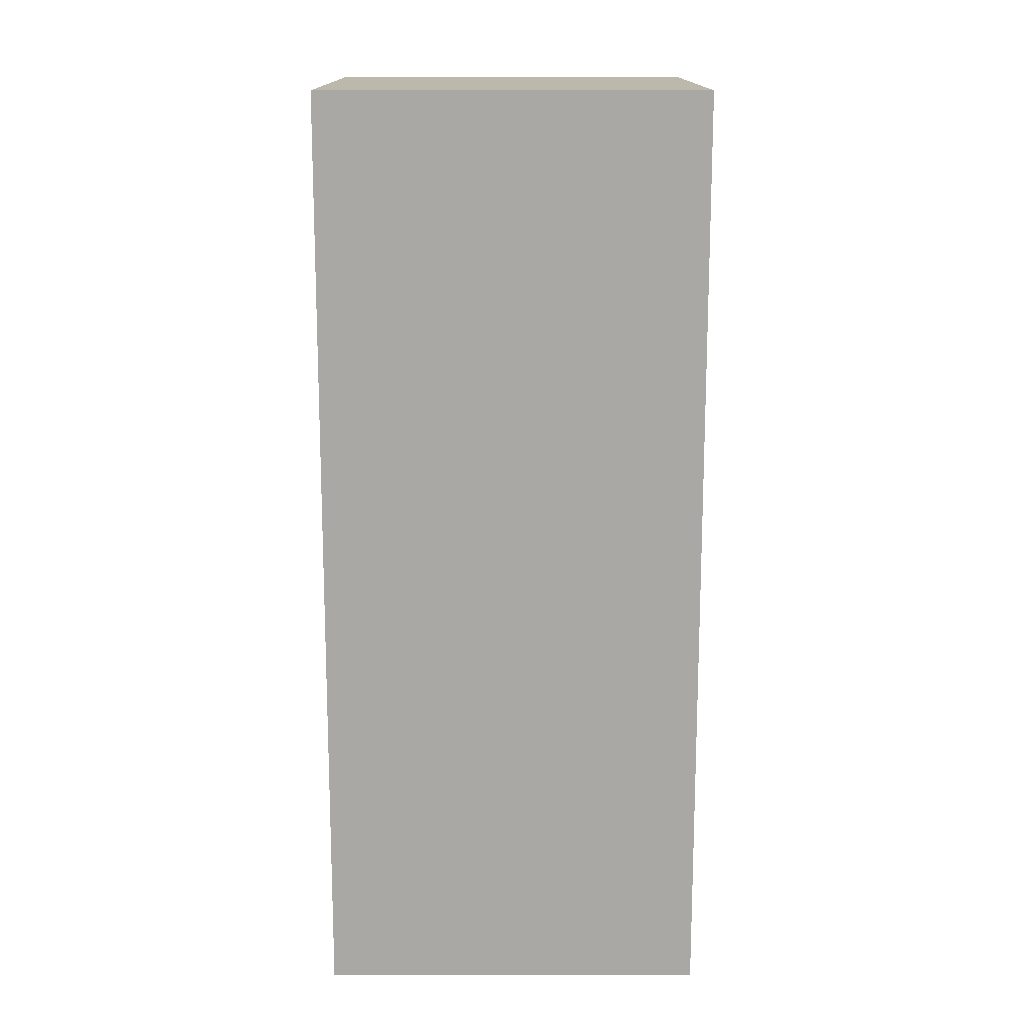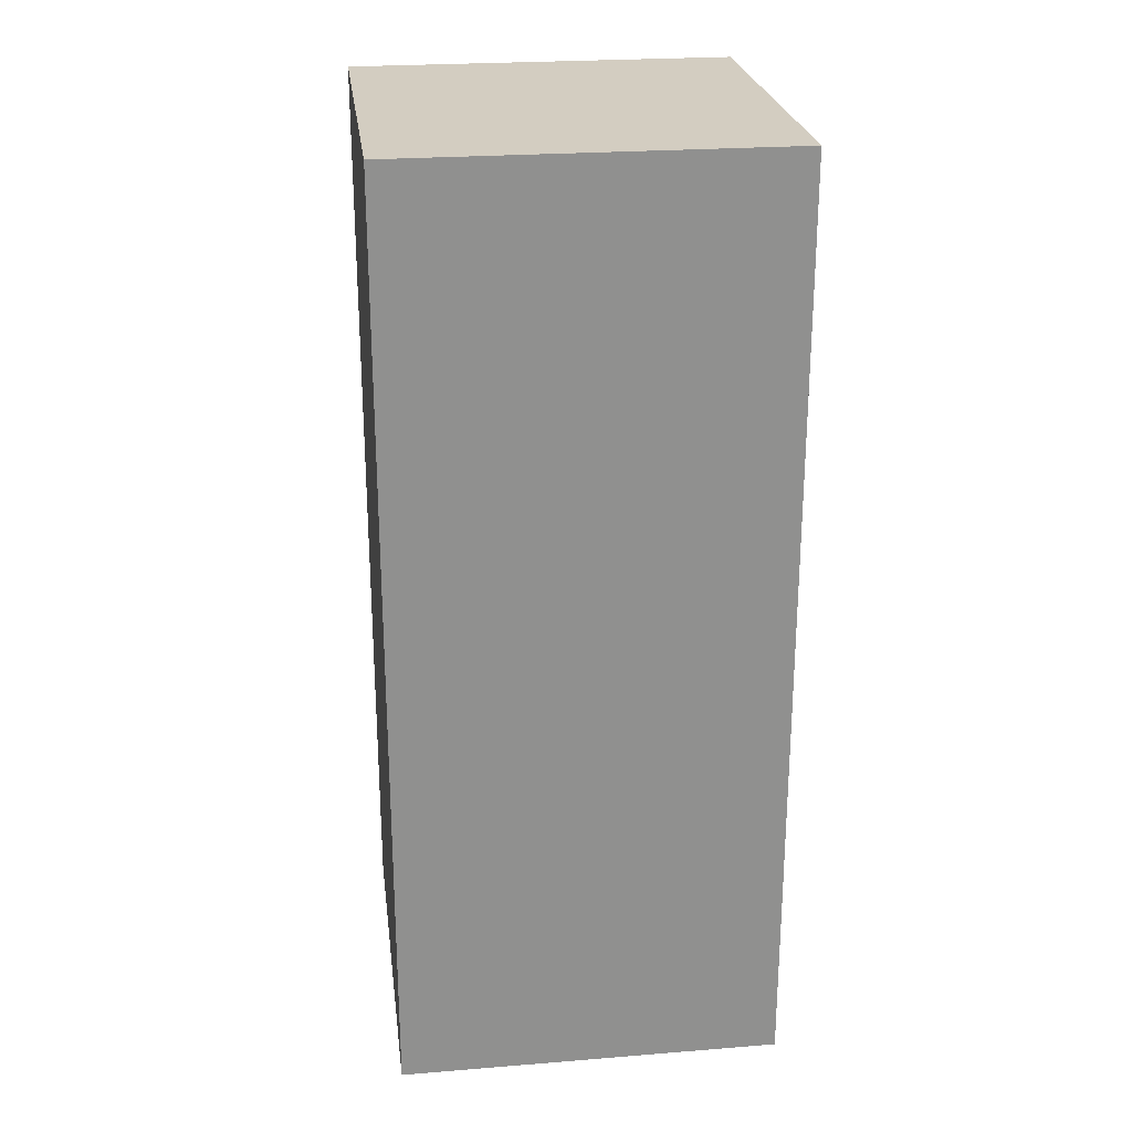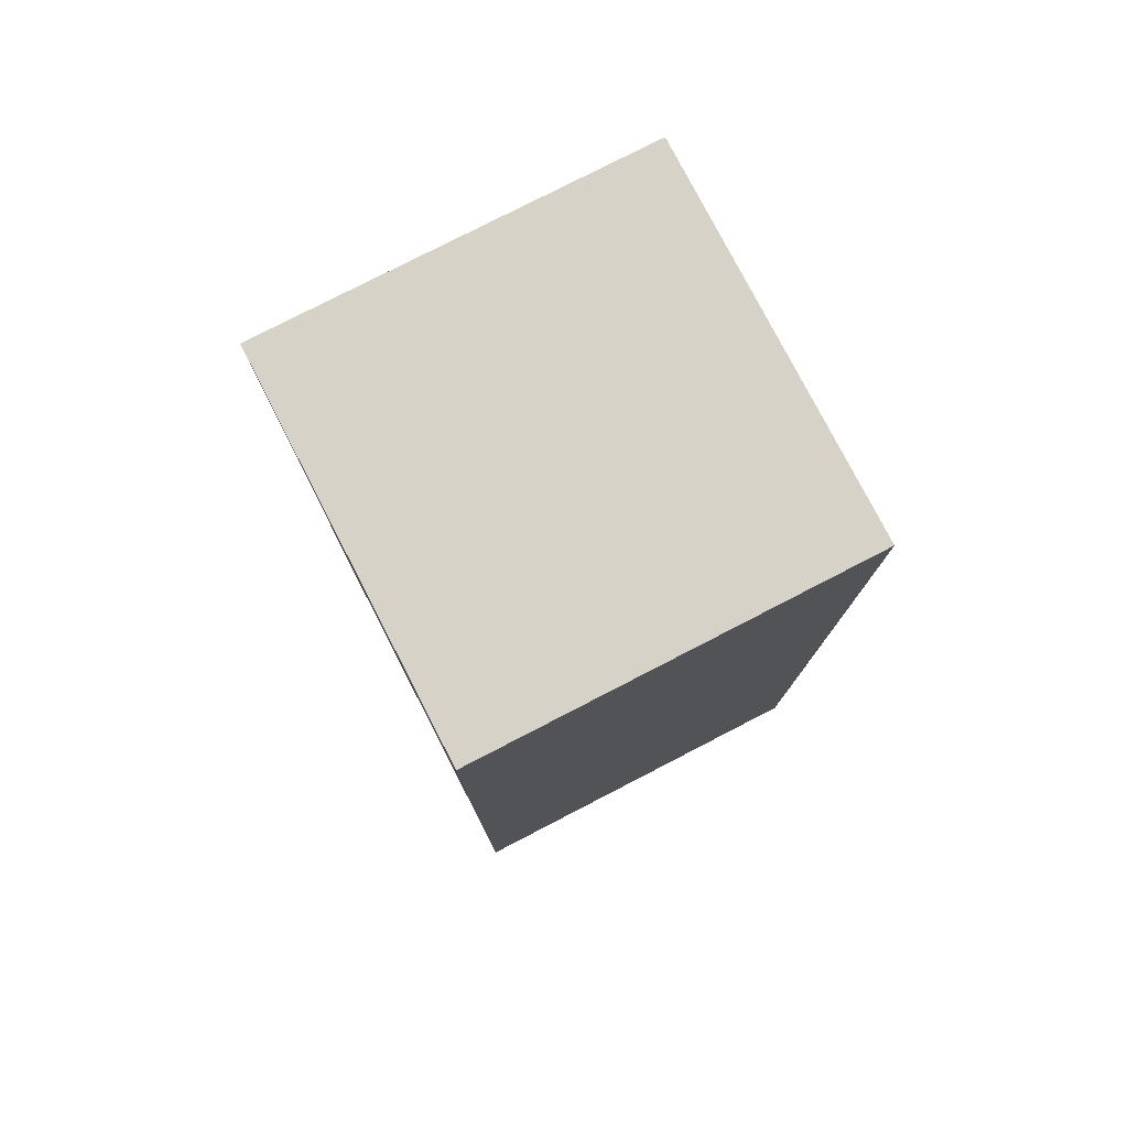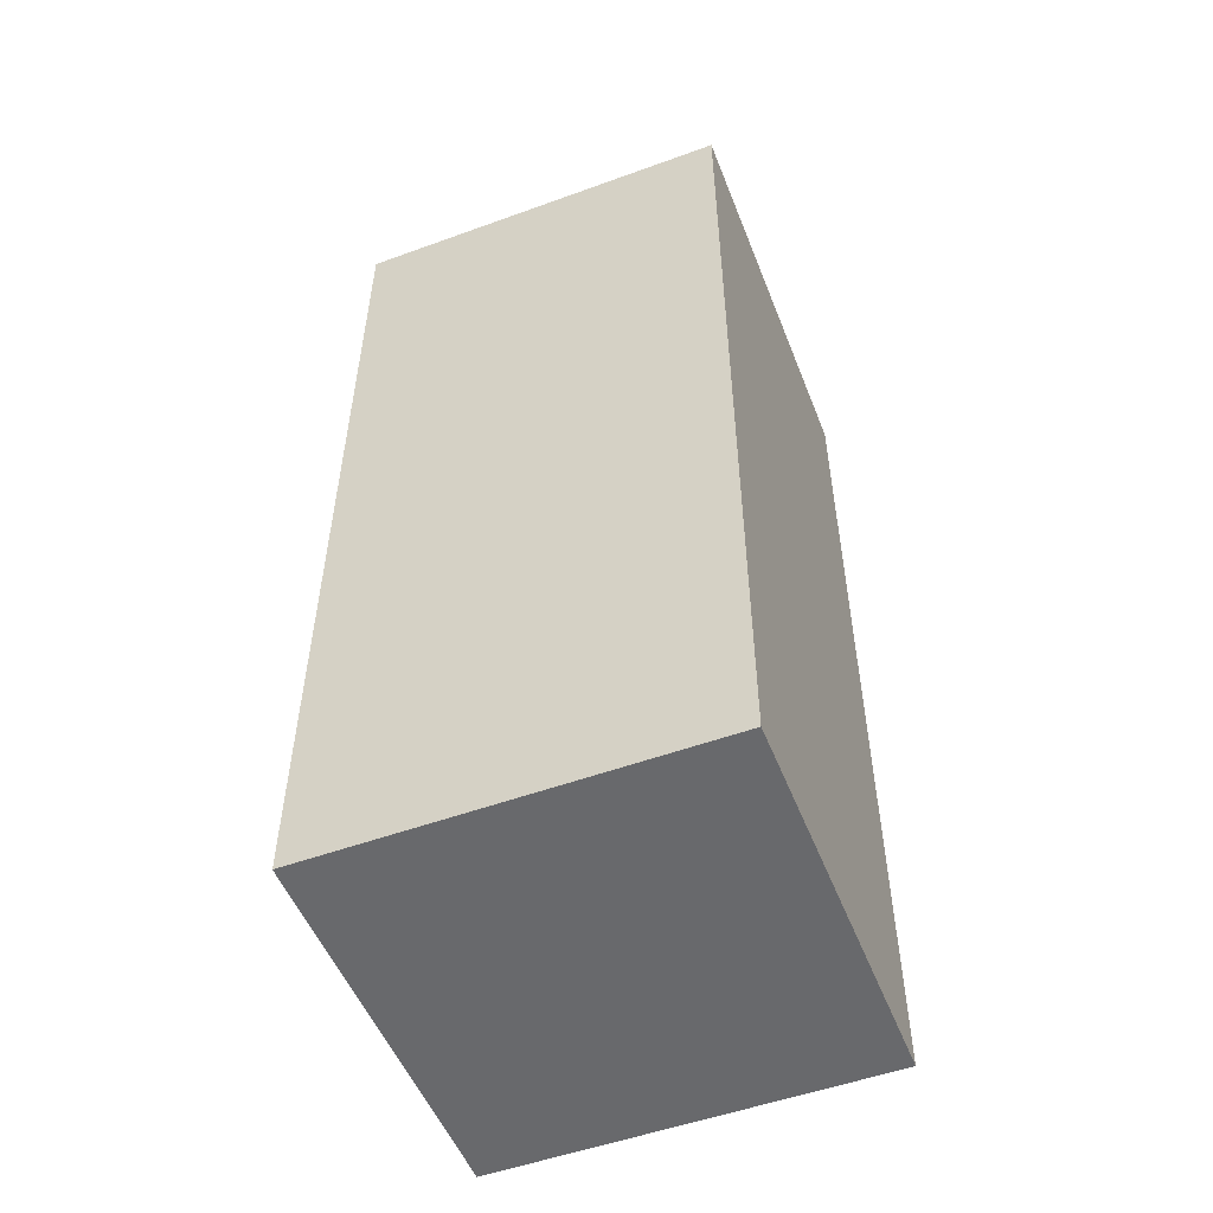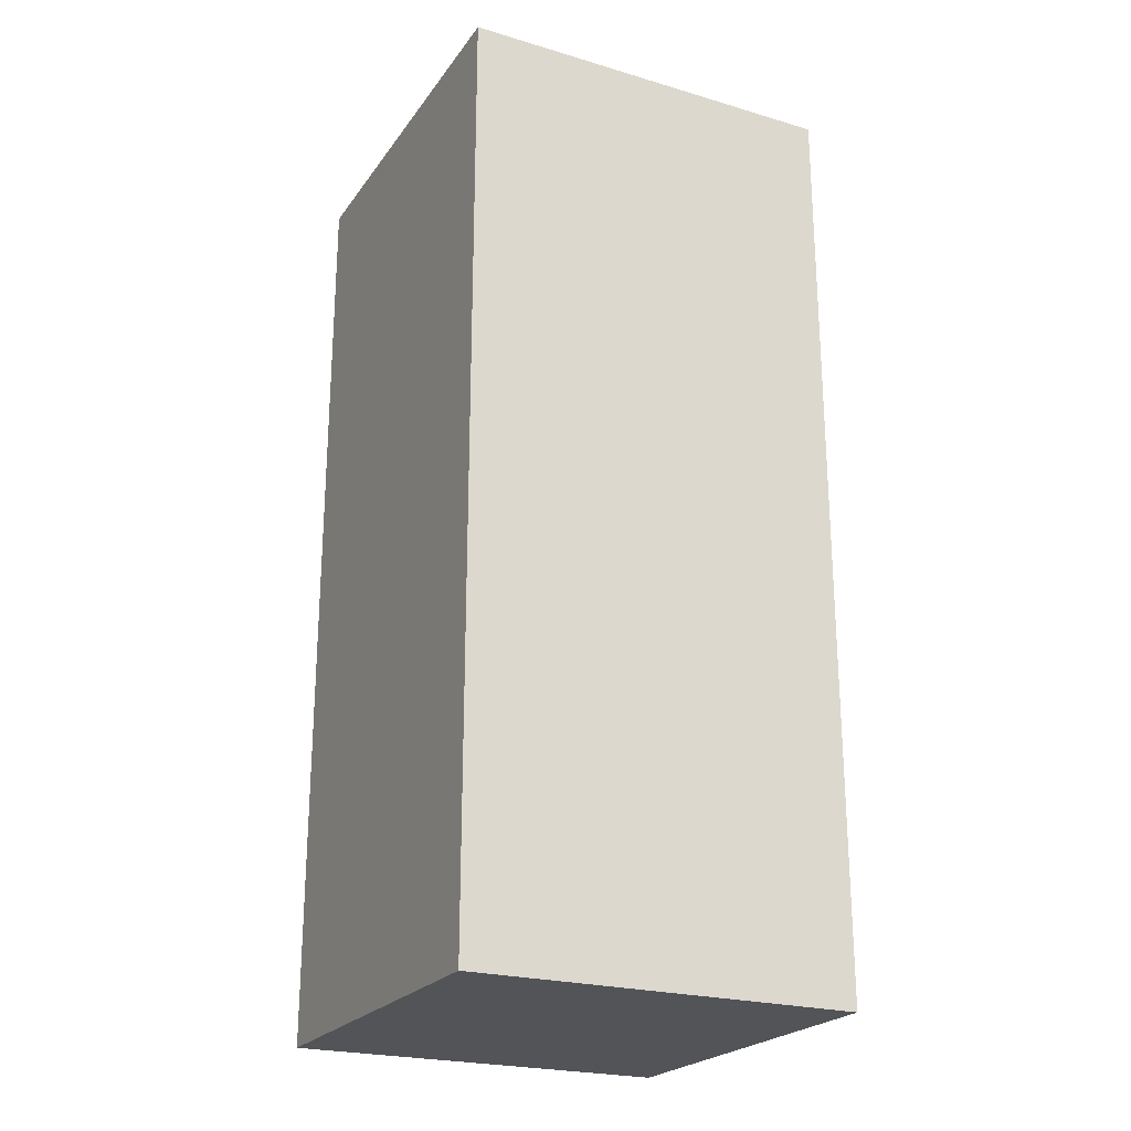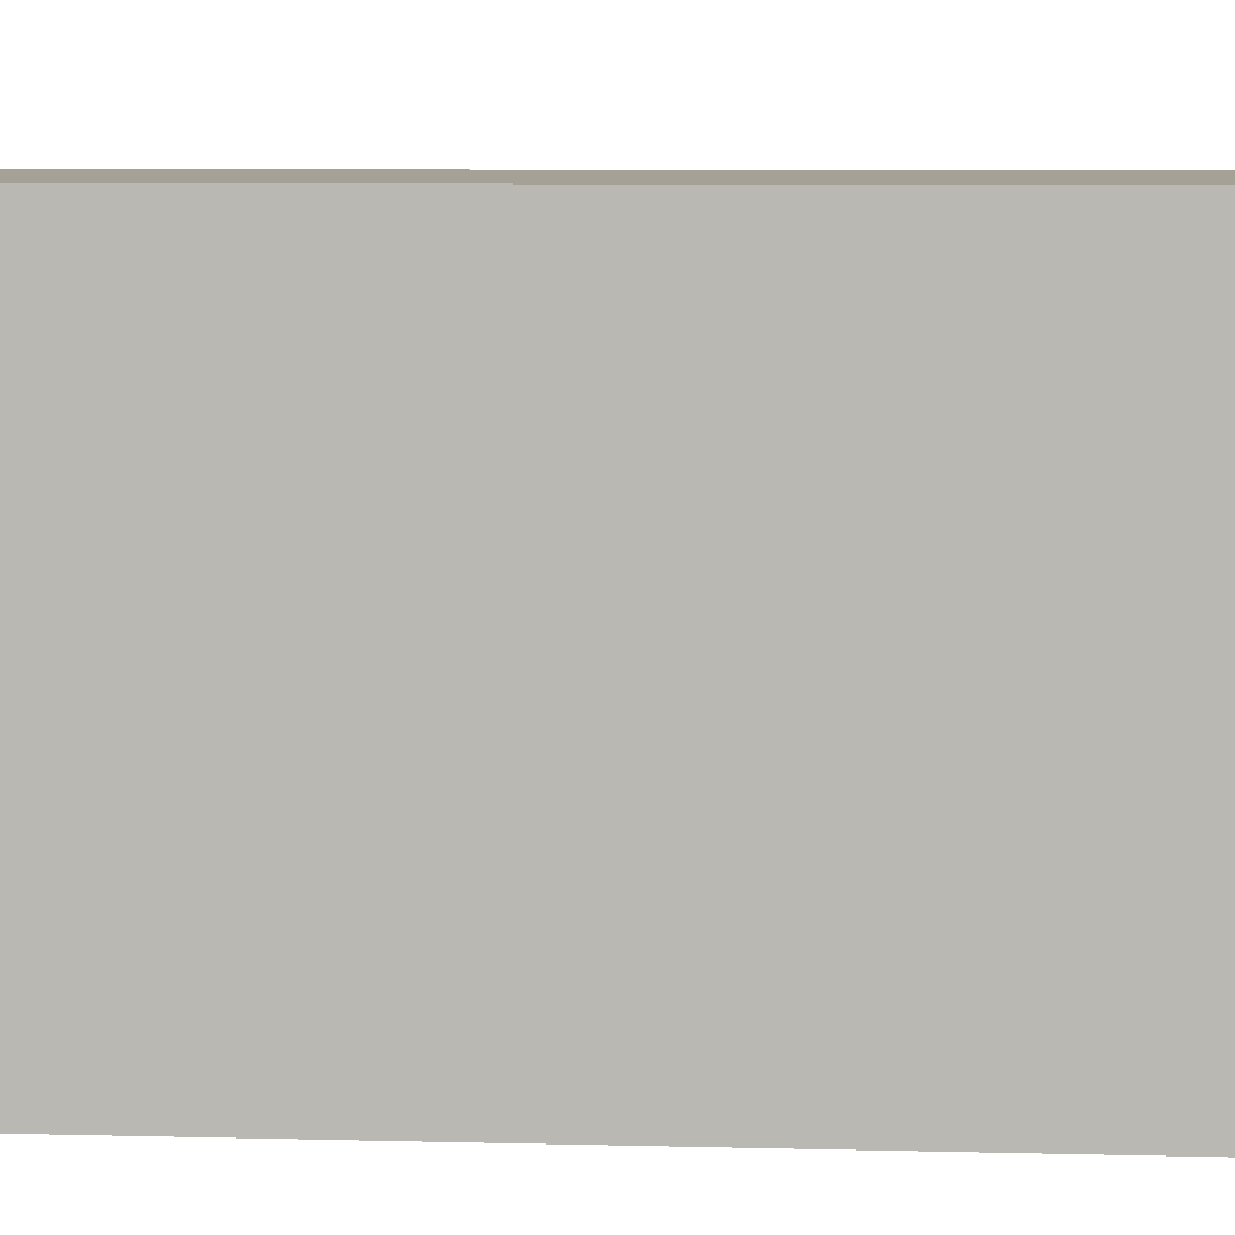
<metadata>
{"format":"obj","ext":"obj","renderer":"f3d","projection":"perspective","resolution":1024,"background":"white","views":[{"elev":14.9,"azim":89.9,"up":"+Y"},{"elev":24.8,"azim":82.6,"up":"+Y"},{"elev":78.2,"azim":-117.3,"up":"+Y"},{"elev":-52.7,"azim":-158.7,"up":"+Y"},{"elev":-23.3,"azim":-26.5,"up":"+Y"},{"elev":6.2,"azim":95.1,"up":"+Z"}]}
</metadata>
<code>
o arm_plate_right
v -0.175 0.175 0.2375
v 0.175 0.175 0.2375
v -0.175 -0.675 0.2375
v 0.175 -0.675 0.2375
v 0.175 0.175 -0.1125
v -0.175 0.175 -0.1125
v 0.175 -0.675 -0.1125
v -0.175 -0.675 -0.1125
f 4 7 5 2
f 3 4 2 1
f 8 3 1 6
f 7 8 6 5
f 6 1 2 5
f 7 4 3 8

</code>
